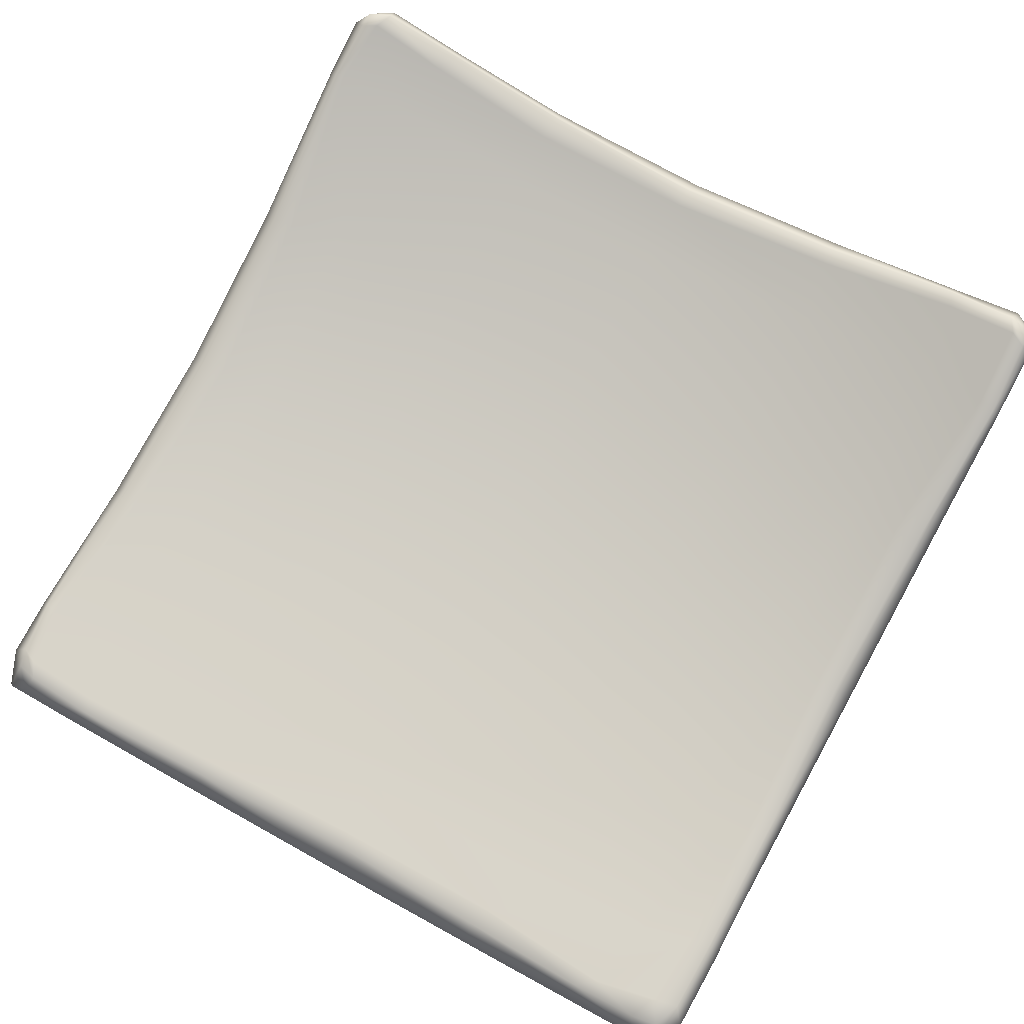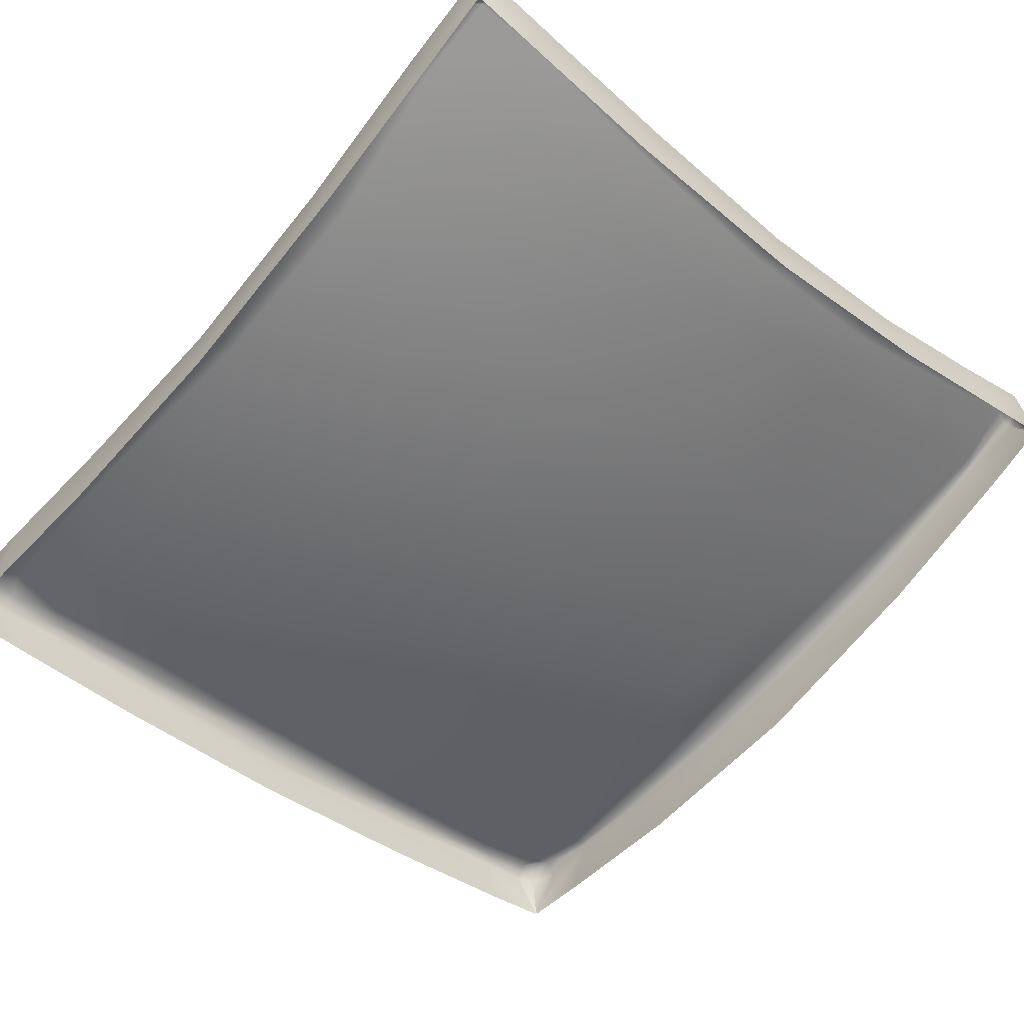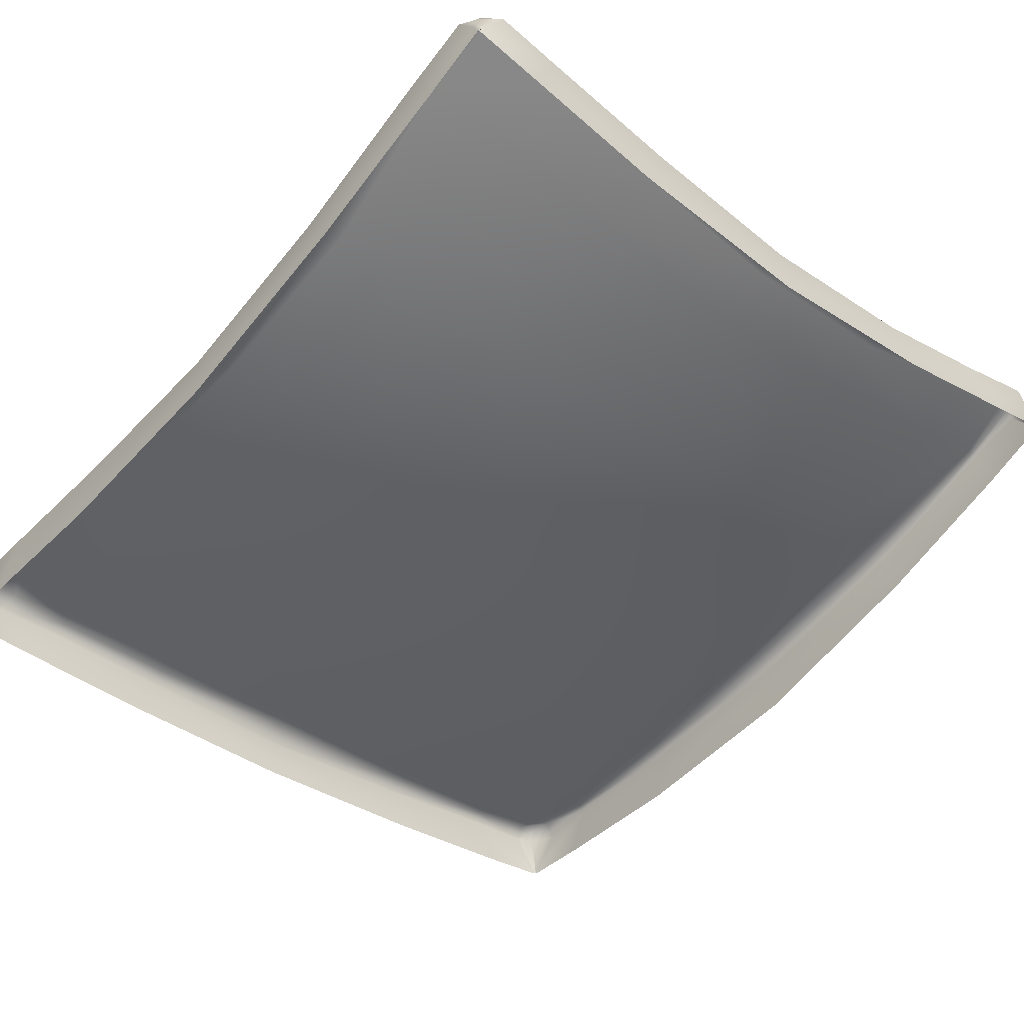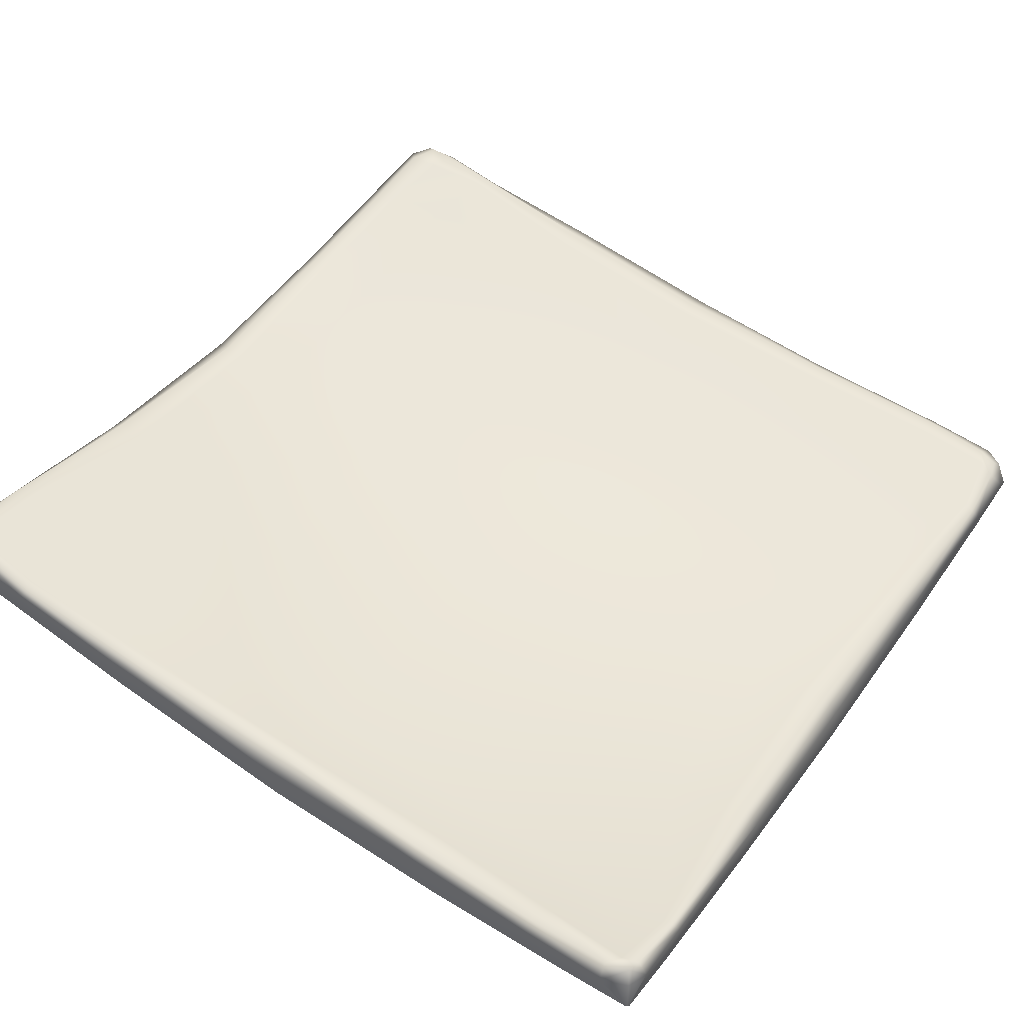
<metadata>
{"format":"obj","ext":"obj","renderer":"f3d","projection":"perspective","resolution":1024,"background":"white","views":[{"elev":70.3,"azim":29.0,"up":"+Y"},{"elev":-45.1,"azim":138.0,"up":"+Y"},{"elev":-38.5,"azim":138.0,"up":"+Y"},{"elev":61.3,"azim":-145.6,"up":"+Y"}]}
</metadata>
<code>
g canvaskit_canvas_x3
v -2.603 -0.0009327 -0.02244
v -2.601 -0.005167 -0.02145
v -2.531 0.2387 -0.06262
v -2.62 0.2527 -0.2081
v -2.513 0.3121 -0.1217
v -2.613 0.3197 -0.5773
v -2.608 0.03031 -0.4486
v -2.543 0.3355 -0.2329
v -2.592 0.409 -1.525
v -2.608 0.1078 -1.38
v -2.578 0.6076 -2.592
v -2.608 0.3334 -2.625
v -2.608 0.7649 -3.871
v -2.571 0.3569 -0.5764
v -2.59 0.9528 -3.686
v -2.608 1.18 -4.802
v -2.512 0.4678 -1.555
v -2.606 1.424 -4.695
v -2.603 1.384 -5.229
v -2.607 1.562 -5.069
v -2.6 1.385 -5.23
v -2.562 1.558 -5.172
v -2.53 1.647 -5.126
v -2.545 1.603 -5.049
v -2.566 1.444 -4.696
v -2.509 1.008 -3.668
v -2.484 0.6884 -2.58
v -2.42 0.4419 -1.505
v -2.346 0.6534 -2.606
v -2.392 1.01 -3.711
v -2.52 1.448 -4.719
v -2.46 1.621 -5.091
v -2.401 1.659 -5.172
v -2.417 1.589 -5.24
v -2.562 1.558 -5.172
v -2.6 1.385 -5.23
v -2.594 1.389 -5.23
v -2.157 1.303 -5.233
v -2.028 0.6086 -2.632
v -2.053 0.9896 -3.809
v -2.075 1.373 -4.722
v -1.939 1.506 -5.059
v -1.885 1.484 -5.229
v -1.232 1.135 -5.233
v -1.872 1.547 -5.171
v -1.057 1.362 -5.207
v 0.004784 1.034 -5.233
v -1.067 1.354 -5.017
v -1.028 1.418 -5.147
v 0.05383 1.276 -5.221
v 1.247 1.14 -5.233
v 0.0229 1.351 -5.125
v 1.135 1.387 -5.229
v 2.178 1.31 -5.233
v 0.003448 1.29 -5.033
v 1.094 1.415 -5.162
v 1.996 1.524 -5.237
v 2.603 1.391 -5.23
v 1.975 1.564 -5.193
v 2.431 1.587 -5.248
v 2.604 1.386 -5.231
v 2.559 1.555 -5.165
v 2.517 1.619 -5.154
v 2.404 1.648 -5.168
v 1.121 1.387 -5.075
v 2.546 1.615 -5.043
v 2.559 1.555 -5.165
v 2.02 1.544 -5.114
v 2.462 1.635 -5.09
v 2.481 1.418 -4.654
v 2.089 1.38 -4.728
v 1.171 1.232 -4.713
v -0.02043 1.142 -4.687
v 1.146 0.8878 -3.801
v 2.066 0.999 -3.82
v -1.167 1.227 -4.705
v -1.137 0.8851 -3.792
v -0.03244 0.8155 -3.756
v -0.04566 0.5267 -2.687
v -1.103 0.5488 -2.648
v -1.145 0.3527 -1.48
v 1.121 0.5536 -2.664
v -2.05 0.4014 -1.456
v -2.516 0.3533 -0.5512
v -2.065 0.3213 -0.5429
v -2.447 0.3328 -0.1788
v -2.393 0.3117 -0.09041
v -2.424 0.2387 -0.01051
v -2.531 0.2387 -0.06262
v -2.601 -0.005167 -0.02145
v -2.595 -0.004624 -0.02045
v -1.945 0.2813 -0.06104
v -1.978 0.223 -0.007561
v -2.157 -0.03571 -0.01749
v -1.039 0.149 -0.0132
v -1.231 -0.08985 -0.01749
v -1.986 0.2916 -0.1537
v 0.04224 0.1129 -0.003747
v 0.004752 -0.1212 -0.01749
v -1.029 0.2322 -0.08596
v -1.161 0.274 -0.5599
v 1.127 0.161 -0.005647
v 1.247 -0.08695 -0.01749
v 0.06431 0.2192 -0.1212
v -1.086 0.2449 -0.1811
v 0.002708 0.3273 -1.512
v 1.962 0.1876 -0.01743
v 2.178 -0.03146 -0.01749
v 2.366 0.2053 -0.003549
v 2.606 -0.001611 -0.02088
v 2.606 -0.002871 -0.02246
v 2.549 0.2346 -0.04542
v 2.477 0.3251 -0.09837
v 0.008706 0.2443 -0.581
v 1.163 0.3556 -1.482
v 1.069 0.2315 -0.09746
v 0.04716 0.2229 -0.2208
v 1.891 0.2684 -0.07579
v 1.117 0.2524 -0.2207
v 2.316 0.3073 -0.07579
v 2.009 0.2966 -0.1577
v 1.183 0.2758 -0.5646
v 2.09 0.3268 -0.5464
v 2.385 0.3477 -0.2285
v 2.427 0.3669 -0.6759
v 2.072 0.4094 -1.458
v 2.542 0.3444 -0.265
v 2.433 0.4549 -1.511
v 2.049 0.6185 -2.643
v 2.384 0.6561 -2.643
v 2.377 1.016 -3.72
v 2.546 0.3649 -0.7488
v 2.611 0.2614 -0.1747
v 2.549 0.2346 -0.04542
v 2.606 -0.002871 -0.02246
v 2.605 -0.0001207 -0.0219
v 2.613 0.3036 -0.6379
v 2.607 0.03014 -0.4488
v 2.598 0.4112 -1.511
v 2.608 0.1083 -1.38
v 2.54 0.4564 -1.541
v 2.597 0.5746 -2.6
v 2.608 0.3341 -2.625
v 2.505 0.644 -2.616
v 2.598 0.9497 -3.706
v 2.608 0.7655 -3.871
v 2.528 1.014 -3.675
v 2.609 1.361 -4.635
v 2.608 1.181 -4.802
v 2.571 1.409 -4.613
v 2.603 1.563 -5.071
v 2.605 1.384 -5.229
v 2.604 1.386 -5.231
v -2.62 0.001734 -0.01756
v -2.54 0.2476 -0.05117
v -2.612 0.0001522 -0.008778
v -2.635 0.2604 -0.2032
v -2.52 0.3262 -0.1135
v -2.629 0.3268 -0.5766
v -2.625 0.03013 -0.4488
v -2.55 0.3511 -0.229
v -2.607 0.417 -1.524
v -2.625 0.1087 -1.38
v -2.594 0.6158 -2.59
v -2.625 0.3349 -2.625
v -2.625 0.766 -3.87
v -2.577 0.3734 -0.5748
v -2.606 0.9608 -3.683
v -2.625 1.181 -4.802
v -2.516 0.4846 -1.552
v -2.622 1.432 -4.692
v -2.62 1.387 -5.233
v -2.622 1.57 -5.07
v -2.612 1.392 -5.241
v -2.574 1.567 -5.181
v -2.537 1.663 -5.128
v -2.551 1.619 -5.044
v -2.57 1.459 -4.689
v -2.513 1.024 -3.662
v -2.488 0.7049 -2.576
v -2.418 0.459 -1.503
v -2.343 0.6701 -2.602
v -2.39 1.026 -3.705
v -2.518 1.464 -4.712
v -2.458 1.636 -5.083
v -2.401 1.677 -5.174
v -2.42 1.597 -5.256
v -2.574 1.567 -5.181
v -2.612 1.392 -5.241
v -2.599 1.392 -5.247
v -2.157 1.303 -5.25
v -2.026 0.6255 -2.628
v -2.051 1.006 -3.803
v -2.072 1.389 -4.715
v -1.937 1.521 -5.051
v -1.883 1.491 -5.245
v -1.231 1.136 -5.25
v -1.869 1.564 -5.174
v -1.056 1.37 -5.223
v 0.004731 1.035 -5.25
v -1.066 1.37 -5.01
v -1.026 1.435 -5.15
v 0.05369 1.284 -5.236
v 1.247 1.14 -5.25
v 0.0228 1.368 -5.127
v 1.134 1.395 -5.245
v 2.178 1.31 -5.25
v 0.003451 1.305 -5.025
v 1.091 1.433 -5.164
v 1.995 1.532 -5.252
v 2.608 1.395 -5.247
v 1.972 1.581 -5.197
v 2.435 1.596 -5.262
v 2.617 1.393 -5.241
v 2.57 1.565 -5.174
v 2.525 1.634 -5.159
v 2.406 1.665 -5.173
v 1.119 1.403 -5.068
v 2.554 1.631 -5.041
v 2.57 1.565 -5.174
v 2.017 1.56 -5.107
v 2.461 1.651 -5.085
v 2.479 1.434 -4.647
v 2.086 1.396 -4.721
v 1.169 1.248 -4.706
v -0.02043 1.158 -4.68
v 1.145 0.9043 -3.795
v 2.064 1.015 -3.814
v -1.165 1.243 -4.698
v -1.136 0.9017 -3.787
v -0.03242 0.8322 -3.75
v -0.04565 0.5438 -2.683
v -1.102 0.5658 -2.644
v -1.144 0.3701 -1.478
v 1.12 0.5707 -2.66
v -2.048 0.4186 -1.454
v -2.515 0.3707 -0.5498
v -2.064 0.3387 -0.5416
v -2.447 0.3502 -0.1765
v -2.394 0.3271 -0.08225
v -2.427 0.2465 0.004841
v -2.54 0.2476 -0.05117
v -2.612 0.0001522 -0.008778
v -2.599 -0.002485 -0.003511
v -1.944 0.2968 -0.05308
v -1.978 0.2292 0.0088
v -2.157 -0.03616 0
v -1.039 0.1551 0.003168
v -1.231 -0.09032 0
v -1.984 0.3089 -0.1521
v -1.028 0.2479 -0.07821
v 0.04221 0.1195 0.01244
v 0.004731 -0.1219 0
v -1.16 0.2914 -0.5586
v -1.085 0.2623 -0.1796
v 1.127 0.1676 0.01055
v 1.247 -0.08748 0
v 0.06428 0.2351 -0.114
v 0.002699 0.3447 -1.51
v 1.961 0.1931 -0.0008433
v 2.178 -0.03199 0
v 2.367 0.2111 0.01294
v 2.608 -0.0005925 -0.003511
v 2.617 0.001098 -0.008778
v 2.557 0.2432 -0.03265
v 2.481 0.3398 -0.08974
v 1.068 0.2472 -0.08969
v 0.008684 0.2617 -0.5797
v 1.163 0.3729 -1.48
v 0.04714 0.2404 -0.2194
v 1.89 0.2833 -0.06664
v 1.116 0.2698 -0.2188
v 2.315 0.3219 -0.06616
v 2.008 0.3139 -0.1554
v 1.183 0.2933 -0.5633
v 2.089 0.3442 -0.5452
v 2.071 0.4267 -1.456
v 2.384 0.3651 -0.2264
v 2.426 0.3843 -0.6746
v 2.548 0.3606 -0.262
v 2.433 0.4722 -1.508
v 2.047 0.6354 -2.639
v 2.383 0.673 -2.638
v 2.375 1.032 -3.714
v 2.552 0.3811 -0.7475
v 2.625 0.2697 -0.1704
v 2.557 0.2432 -0.03265
v 2.617 0.001098 -0.008778
v 2.622 0.002112 -0.01756
v 2.629 0.3109 -0.6372
v 2.625 0.03013 -0.4488
v 2.614 0.4192 -1.51
v 2.625 0.1087 -1.38
v 2.546 0.4727 -1.539
v 2.613 0.5824 -2.598
v 2.625 0.3349 -2.625
v 2.511 0.66 -2.612
v 2.614 0.9563 -3.704
v 2.625 0.766 -3.87
v 2.534 1.03 -3.669
v 2.625 1.367 -4.632
v 2.625 1.181 -4.802
v 2.578 1.424 -4.606
v 2.619 1.571 -5.073
v 2.622 1.388 -5.233
v 2.617 1.393 -5.241
g canvaskit_canvas_x3_0
f 3 2 1
f 4 3 1
f 5 3 4
f 4 1 6
f 1 7 6
f 8 5 4
f 8 4 6
f 6 7 9
f 7 10 9
f 9 10 11
f 10 12 11
f 11 12 13
f 14 6 9
f 14 8 6
f 15 11 13
f 15 13 16
f 17 14 9
f 17 9 11
f 18 15 16
f 18 16 19
f 20 18 19
f 20 19 21
f 22 20 21
f 22 23 20
f 20 24 18
f 23 24 20
f 18 25 15
f 24 25 18
f 15 26 11
f 25 26 15
f 27 17 11
f 26 27 11
f 14 17 28
f 17 27 29
f 28 17 29
f 27 26 30
f 29 27 30
f 26 25 31
f 30 26 31
f 25 24 32
f 31 25 32
f 24 23 33
f 32 24 33
f 34 33 23
f 35 34 23
f 34 35 36
f 37 34 36
f 34 37 38
f 39 29 30
f 29 39 28
f 30 31 40
f 40 39 30
f 41 31 32
f 31 41 40
f 32 33 42
f 42 41 32
f 43 34 38
f 43 38 44
f 45 33 34
f 33 45 42
f 43 45 34
f 46 43 44
f 46 44 47
f 42 45 48
f 42 48 41
f 49 45 43
f 46 49 43
f 45 49 48
f 50 46 47
f 50 47 51
f 52 49 46
f 50 52 46
f 53 50 51
f 53 51 54
f 49 52 55
f 48 49 55
f 56 52 50
f 53 56 50
f 52 56 55
f 57 53 54
f 57 54 58
f 59 56 53
f 57 59 53
f 60 57 58
f 60 58 61
f 62 60 61
f 62 63 60
f 60 64 57
f 63 64 60
f 64 59 57
f 56 59 65
f 56 65 55
f 63 66 64
f 66 63 67
f 68 59 64
f 59 68 65
f 66 69 64
f 69 68 64
f 68 69 70
f 69 66 70
f 68 71 65
f 71 68 70
f 65 72 55
f 71 72 65
f 72 73 55
f 55 73 48
f 74 72 71
f 73 72 74
f 75 71 70
f 75 74 71
f 73 76 48
f 48 76 41
f 76 77 41
f 76 73 77
f 77 40 41
f 78 73 74
f 73 78 77
f 79 78 74
f 78 79 77
f 77 80 40
f 79 80 77
f 80 39 40
f 39 80 81
f 80 79 81
f 82 74 75
f 82 79 74
f 83 39 81
f 39 83 28
f 28 83 84
f 84 14 28
f 8 14 84
f 83 85 84
f 83 81 85
f 86 8 84
f 84 85 86
f 86 87 8
f 87 5 8
f 87 88 5
f 88 89 5
f 90 89 88
f 91 90 88
f 92 87 86
f 88 87 92
f 91 88 93
f 93 88 92
f 94 91 93
f 93 95 94
f 95 93 92
f 95 96 94
f 85 97 86
f 97 92 86
f 96 95 98
f 99 96 98
f 100 95 92
f 100 92 97
f 98 95 100
f 97 85 101
f 81 101 85
f 98 102 99
f 102 103 99
f 104 98 100
f 98 104 102
f 105 100 97
f 105 97 101
f 104 100 105
f 81 106 101
f 79 106 81
f 102 107 103
f 107 108 103
f 107 109 108
f 109 110 108
f 110 109 111
f 109 112 111
f 112 109 113
f 101 114 105
f 106 114 101
f 106 79 115
f 114 106 115
f 79 82 115
f 102 116 107
f 104 116 102
f 117 104 105
f 114 117 105
f 116 104 117
f 107 118 109
f 116 118 107
f 119 116 117
f 117 114 119
f 118 116 119
f 118 120 109
f 109 120 113
f 120 118 121
f 121 118 119
f 114 122 119
f 122 114 115
f 119 122 123
f 122 115 123
f 121 119 123
f 124 120 121
f 113 120 124
f 124 121 125
f 121 123 125
f 115 126 123
f 115 82 126
f 127 113 124
f 127 124 125
f 125 123 128
f 123 126 128
f 82 129 126
f 129 82 75
f 126 129 130
f 128 126 130
f 129 75 131
f 130 129 131
f 131 75 70
f 132 125 128
f 132 127 125
f 127 133 113
f 133 134 113
f 135 134 133
f 136 135 133
f 137 133 127
f 133 137 136
f 132 137 127
f 137 138 136
f 137 139 138
f 139 137 132
f 139 140 138
f 141 132 128
f 141 139 132
f 141 128 130
f 139 142 140
f 142 139 141
f 142 143 140
f 144 141 130
f 144 142 141
f 144 130 131
f 142 145 143
f 142 144 145
f 145 146 143
f 147 144 131
f 144 147 145
f 147 131 70
f 145 148 146
f 145 147 148
f 148 149 146
f 150 147 70
f 147 150 148
f 66 150 70
f 148 151 149
f 148 150 151
f 150 66 151
f 151 152 149
f 151 66 67
f 151 67 152
f 67 153 152
f 156 155 154
f 155 157 154
f 155 158 157
f 154 157 159
f 160 154 159
f 158 161 157
f 157 161 159
f 160 159 162
f 163 160 162
f 163 162 164
f 165 163 164
f 165 164 166
f 159 167 162
f 161 167 159
f 164 168 166
f 166 168 169
f 167 170 162
f 162 170 164
f 168 171 169
f 169 171 172
f 171 173 172
f 172 173 174
f 173 175 174
f 176 175 173
f 177 173 171
f 177 176 173
f 178 171 168
f 178 177 171
f 179 168 164
f 179 178 168
f 170 180 164
f 180 179 164
f 170 167 181
f 180 170 182
f 170 181 182
f 179 180 183
f 180 182 183
f 178 179 184
f 179 183 184
f 177 178 185
f 178 184 185
f 176 177 186
f 177 185 186
f 186 187 176
f 187 188 176
f 188 187 189
f 187 190 189
f 190 187 191
f 182 192 183
f 192 182 181
f 184 183 193
f 192 193 183
f 184 194 185
f 194 184 193
f 186 185 195
f 194 195 185
f 187 196 191
f 191 196 197
f 186 198 187
f 198 186 195
f 198 196 187
f 196 199 197
f 197 199 200
f 198 195 201
f 201 195 194
f 198 202 196
f 202 199 196
f 202 198 201
f 199 203 200
f 200 203 204
f 202 205 199
f 205 203 199
f 203 206 204
f 204 206 207
f 205 202 208
f 202 201 208
f 205 209 203
f 209 206 203
f 209 205 208
f 206 210 207
f 207 210 211
f 209 212 206
f 212 210 206
f 210 213 211
f 211 213 214
f 213 215 214
f 216 215 213
f 217 213 210
f 217 216 213
f 212 217 210
f 212 209 218
f 218 209 208
f 219 216 217
f 216 219 220
f 212 221 217
f 221 212 218
f 222 219 217
f 221 222 217
f 222 221 223
f 219 222 223
f 224 221 218
f 221 224 223
f 225 218 208
f 225 224 218
f 226 225 208
f 226 208 201
f 225 227 224
f 225 226 227
f 224 228 223
f 227 228 224
f 229 226 201
f 229 201 194
f 230 229 194
f 226 229 230
f 193 230 194
f 226 231 227
f 231 226 230
f 231 232 227
f 232 231 230
f 233 230 193
f 233 232 230
f 192 233 193
f 233 192 234
f 232 233 234
f 227 235 228
f 232 235 227
f 192 236 234
f 236 192 181
f 236 181 237
f 167 237 181
f 167 161 237
f 238 236 237
f 234 236 238
f 161 239 237
f 238 237 239
f 240 239 161
f 158 240 161
f 241 240 158
f 242 241 158
f 242 243 241
f 243 244 241
f 240 245 239
f 240 241 245
f 241 244 246
f 241 246 245
f 244 247 246
f 248 246 247
f 246 248 245
f 249 248 247
f 250 238 239
f 245 250 239
f 248 251 245
f 245 251 250
f 248 249 252
f 248 252 251
f 249 253 252
f 238 250 254
f 254 234 238
f 251 255 250
f 250 255 254
f 256 252 253
f 257 256 253
f 252 258 251
f 251 258 255
f 258 252 256
f 259 234 254
f 259 232 234
f 260 256 257
f 261 260 257
f 262 260 261
f 263 262 261
f 262 263 264
f 265 262 264
f 262 265 266
f 267 258 256
f 267 256 260
f 268 259 254
f 268 254 255
f 232 259 269
f 259 268 269
f 235 232 269
f 258 270 255
f 258 267 270
f 270 268 255
f 271 260 262
f 271 267 260
f 267 272 270
f 268 270 272
f 267 271 272
f 273 271 262
f 273 262 266
f 271 273 274
f 271 274 272
f 275 268 272
f 268 275 269
f 275 272 276
f 269 275 276
f 272 274 276
f 235 269 277
f 277 269 276
f 273 278 274
f 273 266 278
f 276 274 279
f 274 278 279
f 266 280 278
f 278 280 279
f 276 279 281
f 277 276 281
f 282 235 277
f 235 282 228
f 282 277 283
f 277 281 283
f 228 282 284
f 282 283 284
f 228 284 223
f 279 285 281
f 280 285 279
f 286 280 266
f 287 286 266
f 287 288 286
f 288 289 286
f 286 290 280
f 290 286 289
f 290 285 280
f 291 290 289
f 292 290 291
f 290 292 285
f 293 292 291
f 285 294 281
f 292 294 285
f 281 294 283
f 295 292 293
f 292 295 294
f 296 295 293
f 294 297 283
f 295 297 294
f 283 297 284
f 298 295 296
f 297 295 298
f 299 298 296
f 297 300 284
f 300 297 298
f 284 300 223
f 301 298 299
f 300 298 301
f 302 301 299
f 300 303 223
f 303 300 301
f 303 219 223
f 304 301 302
f 303 301 304
f 219 303 304
f 305 304 302
f 219 304 220
f 220 304 305
f 306 220 305

</code>
